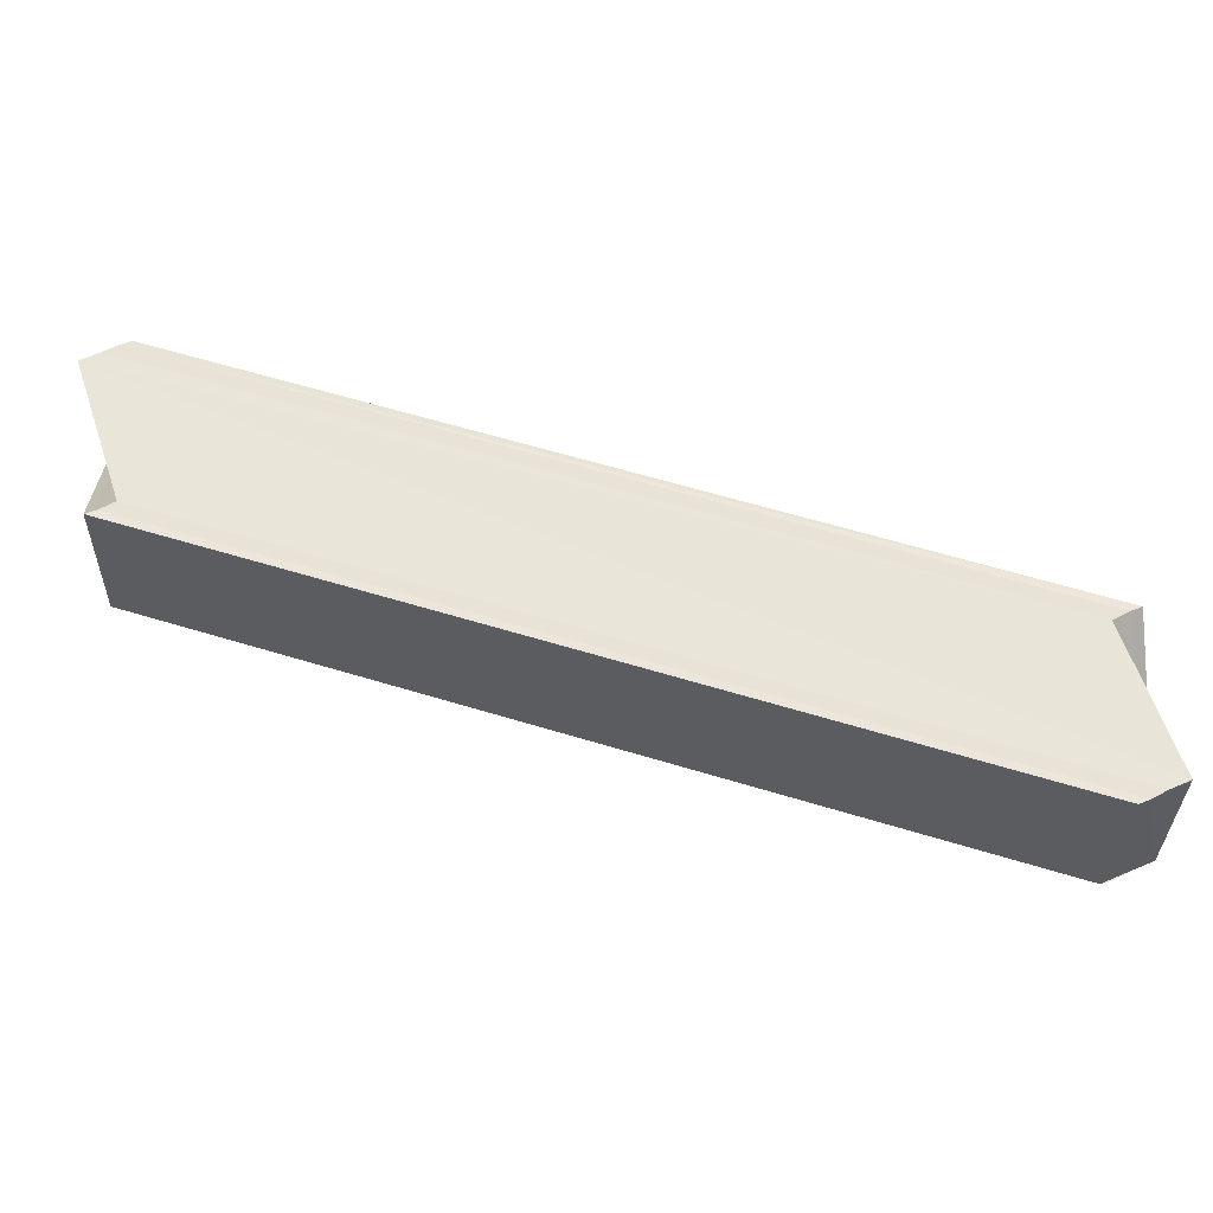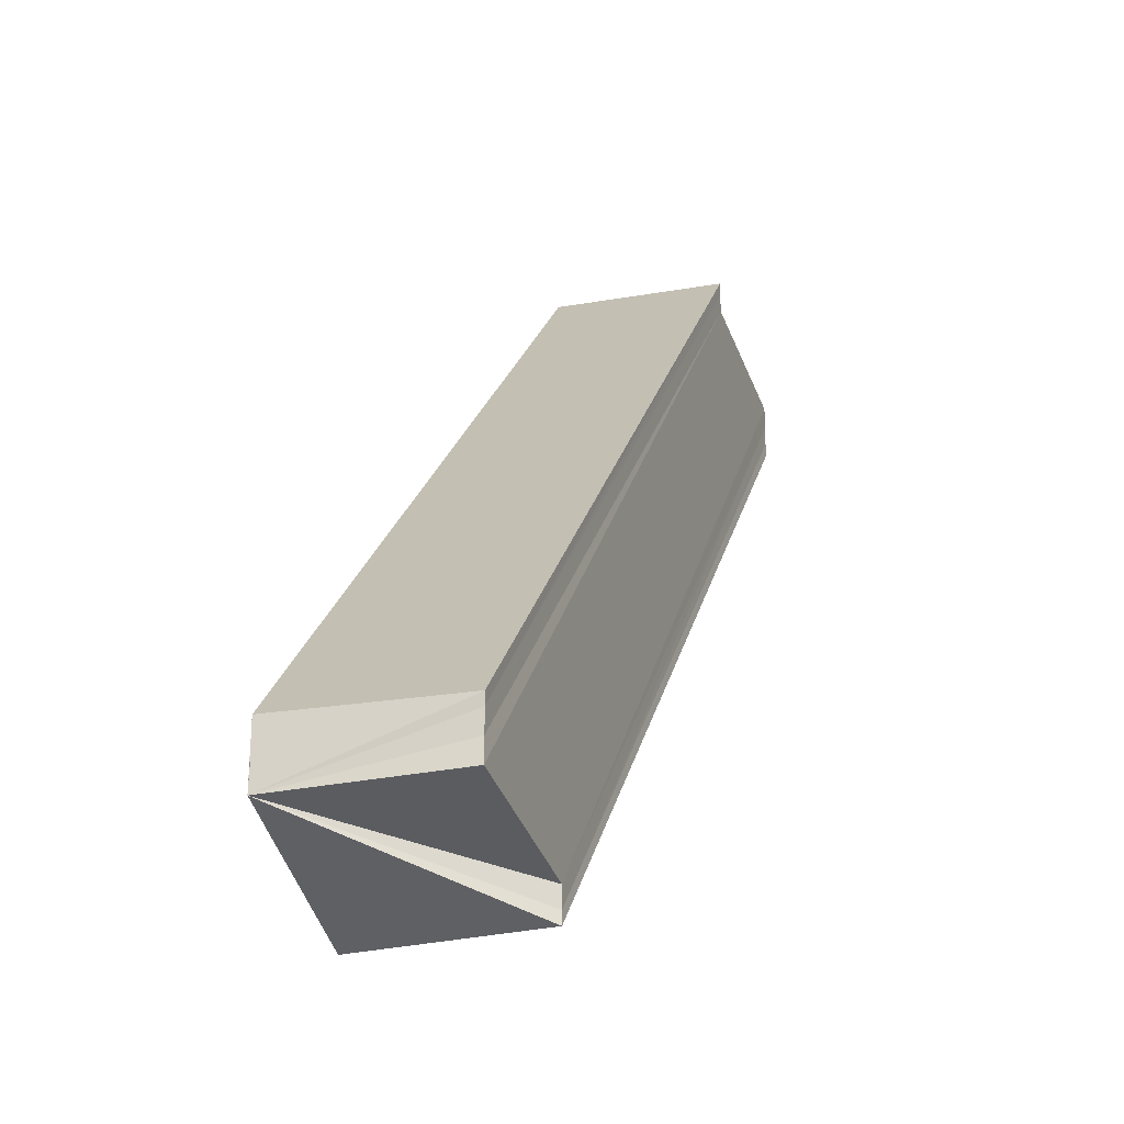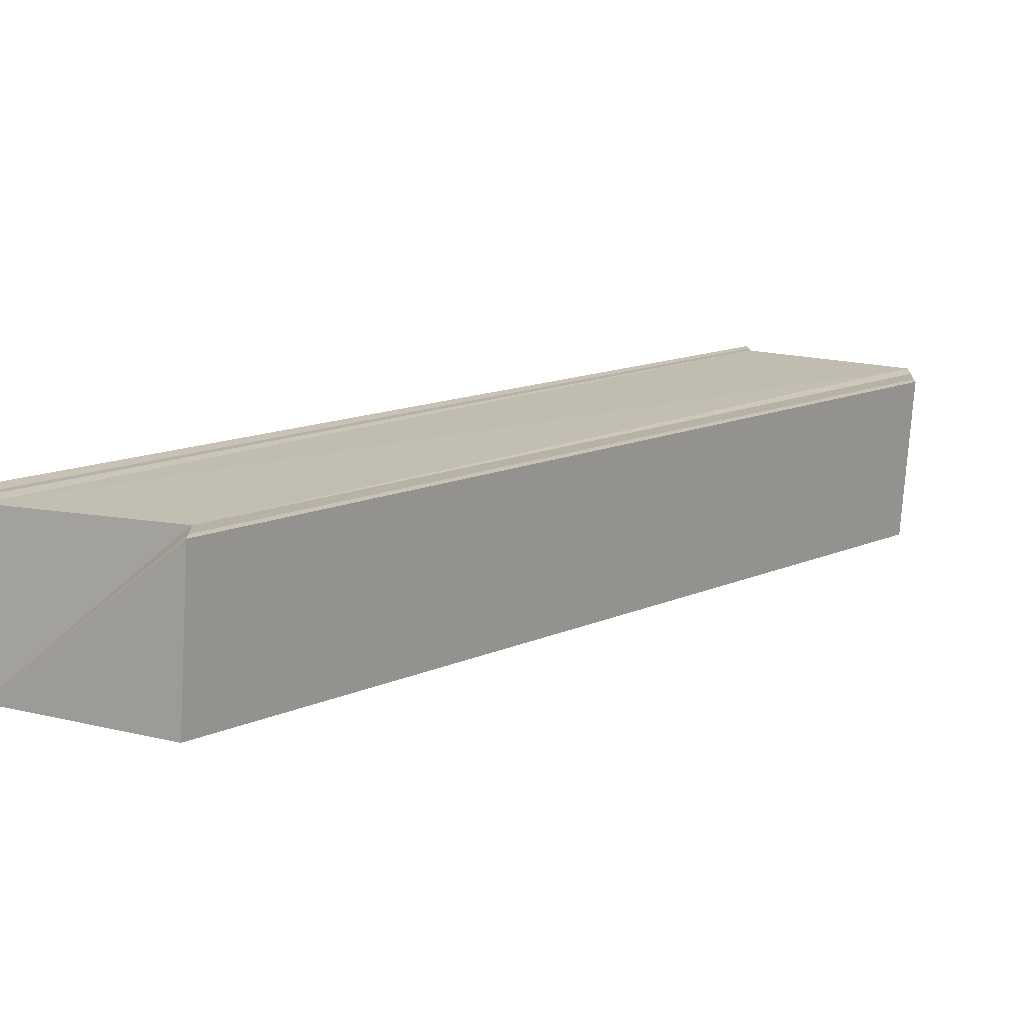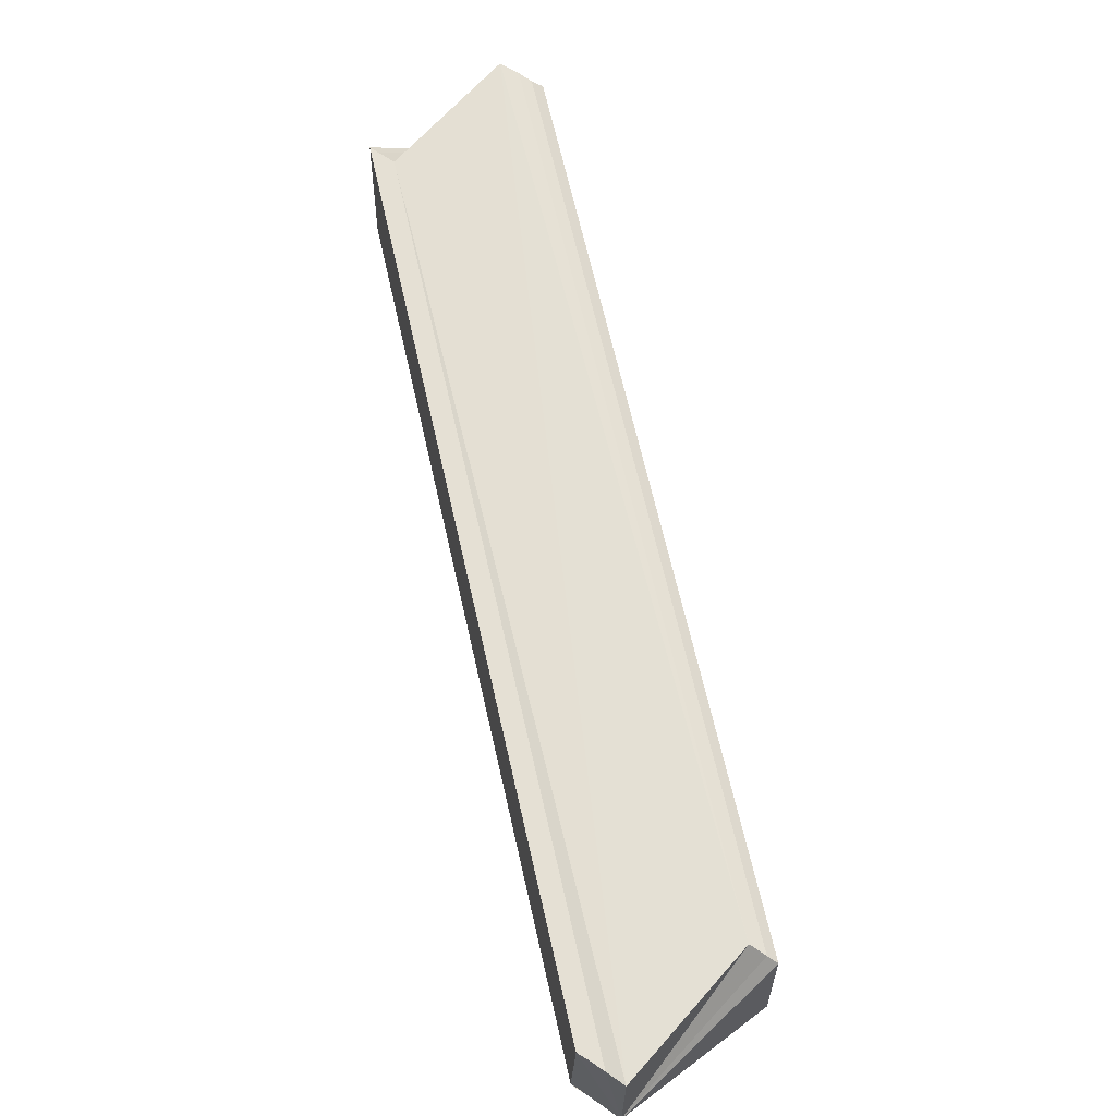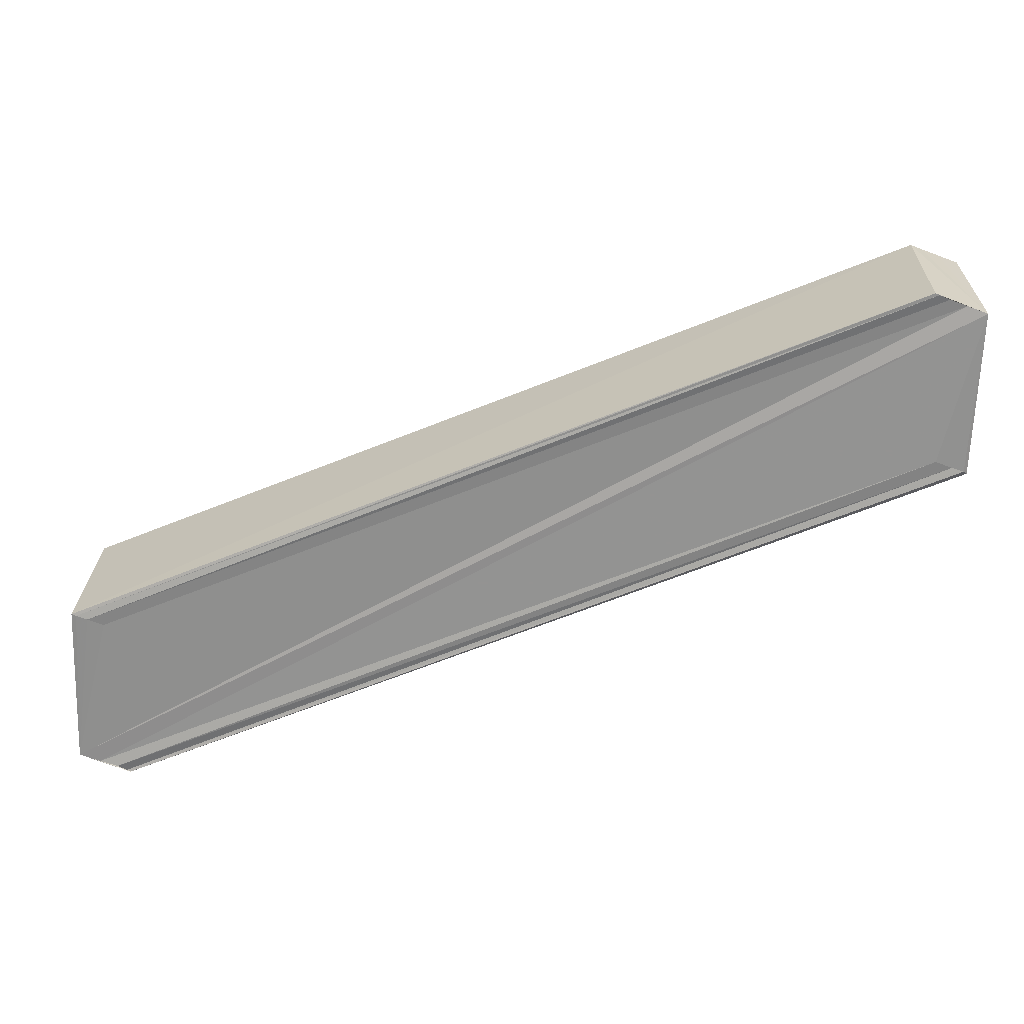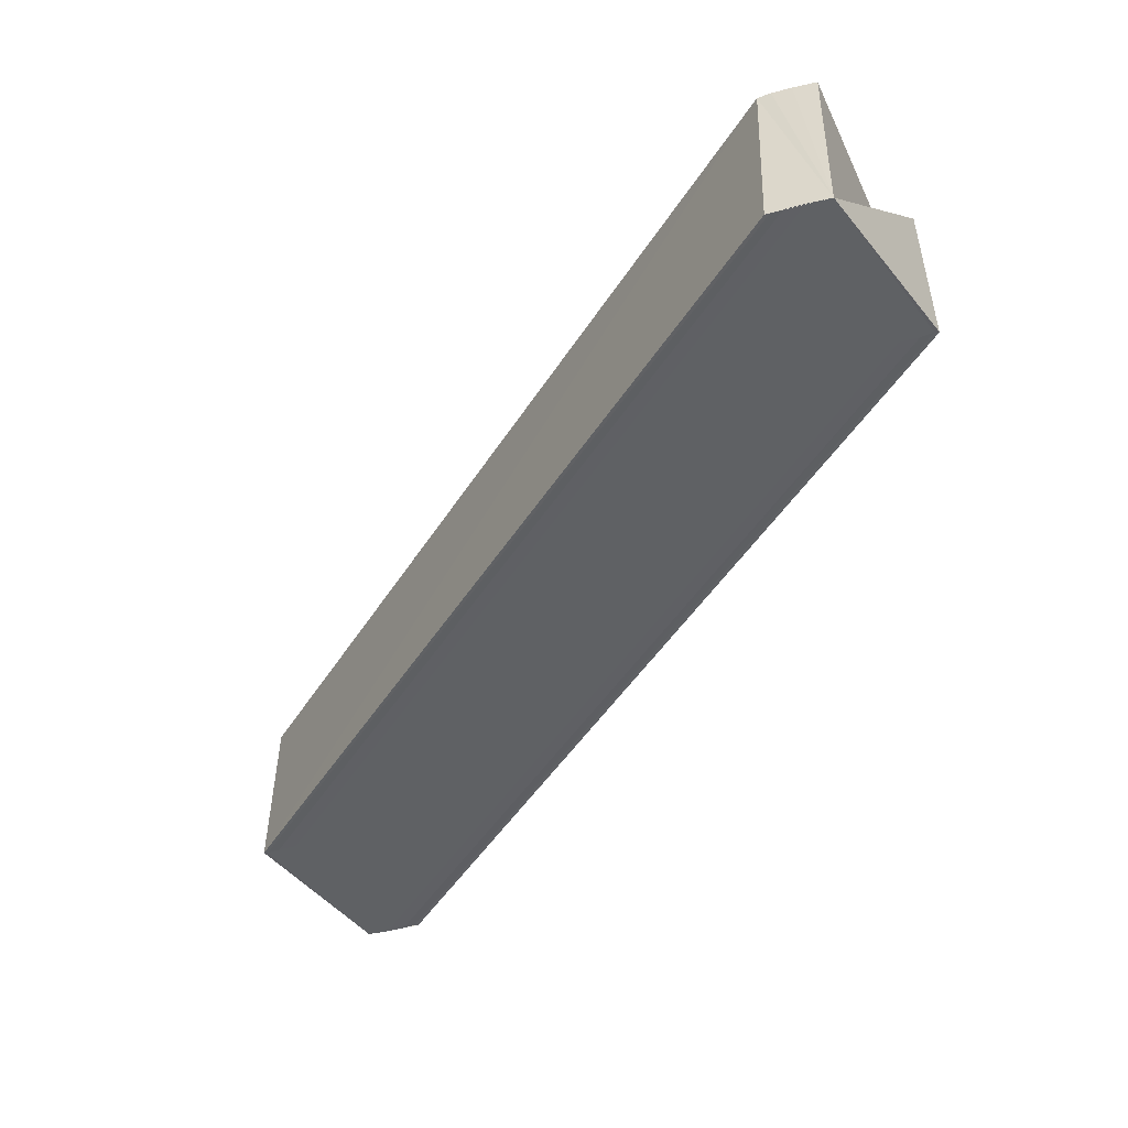
<metadata>
{"format":"obj","ext":"obj","renderer":"f3d","projection":"perspective","resolution":1024,"background":"white","views":[{"elev":60.2,"azim":-115.9,"up":"+Y"},{"elev":-25.9,"azim":108.1,"up":"+Z"},{"elev":-73.4,"azim":175.9,"up":"+Z"},{"elev":66.3,"azim":123.9,"up":"+Y"},{"elev":-65.3,"azim":-111.4,"up":"+Y"},{"elev":-45.7,"azim":106.5,"up":"+Y"}]}
</metadata>
<code>
o 11255
v 2234 1911 7.338
v 2234 1911 7.337
v 2234 1911 7.381
v 2234 1911 7.34
v 2234 1911 7.382
v 2234 1911 7.383
v 2234 1911 7.34
v 2234 1911 7.341
v 2234 1911 7.342
v 2234 1911 7.384
v 2234 1911 7.384
v 2234 1911 7.341
v 2234 1911 7.381
v 2234 1911 7.384
v 2234 1911 7.381
v 2234 1911 7.379
v 2234 1911 7.381
v 2234 1911 7.378
v 2234 1911 7.378
v 2234 1911 7.381
v 2234 1911 7.382
v 2234 1911 7.338
v 2234 1911 7.381
v 2234 1911 7.337
v 2234 1911 7.379
v 2234 1911 7.336
v 2234 1911 7.379
v 2234 1911 7.378
v 2234 1911 7.335
v 2234 1911 7.378
v 2234 1911 7.338
v 2234 1911 7.337
v 2234 1911 7.335
v 2234 1911 7.378
v 2234 1911 7.338
v 2234 1911 7.338
v 2234 1911 7.335
v 2234 1911 7.338
v 2234 1911 7.34
v 2234 1911 7.341
v 2234 1911 7.342
v 2234 1911 7.384
v 2234 1911 7.384
v 2234 1911 7.342
v 2234 1911 7.342
v 2234 1911 7.342
v 2234 1911 7.384
v 2234 1911 7.384
v 2234 1911 7.342
v 2234 1911 7.342
v 2234 1911 7.384
v 2234 1911 7.383
v 2234 1911 7.341
v 2234 1911 7.382
v 2234 1911 7.34
v 2234 1911 7.379
v 2234 1911 7.378
v 2234 1911 7.377
v 2234 1911 7.335
v 2234 1911 7.377
v 2234 1911 7.337
v 2234 1911 7.378
v 2234 1911 7.336
v 2234 1911 7.378
v 2234 1911 7.335
v 2234 1911 7.335
v 2234 1911 7.377
v 2234 1911 7.335
v 2234 1911 7.335
v 2234 1911 7.378
v 2234 1911 7.338
v 2234 1911 7.337
v 2234 1911 7.338
v 2234 1911 7.381
v 2234 1911 7.382
v 2234 1911 7.381
f 1 2 3
f 4 1 5
f 6 7 5
f 8 4 6
f 9 8 10
f 11 12 6
f 13 14 11
f 13 15 16
f 17 11 6
f 17 16 18
f 17 18 19
f 20 6 21
f 21 22 23
f 23 24 25
f 24 26 27
f 25 26 28
f 28 29 30
f 31 26 32
f 26 33 34
f 35 33 26
f 36 37 33
f 36 38 39
f 35 39 40
f 35 40 41
f 42 41 43
f 35 44 45
f 46 44 47
f 20 48 47
f 49 45 48
f 48 50 51
f 52 49 48
f 53 49 52
f 17 52 48
f 54 53 52
f 17 54 52
f 55 53 54
f 17 55 54
f 35 55 17
f 56 35 17
f 17 57 58
f 57 59 60
f 61 35 56
f 62 61 56
f 35 61 63
f 63 61 62
f 64 63 62
f 35 63 65
f 65 63 64
f 58 65 64
f 66 65 67
f 31 65 66
f 68 69 70
f 71 72 73
f 74 75 76

</code>
